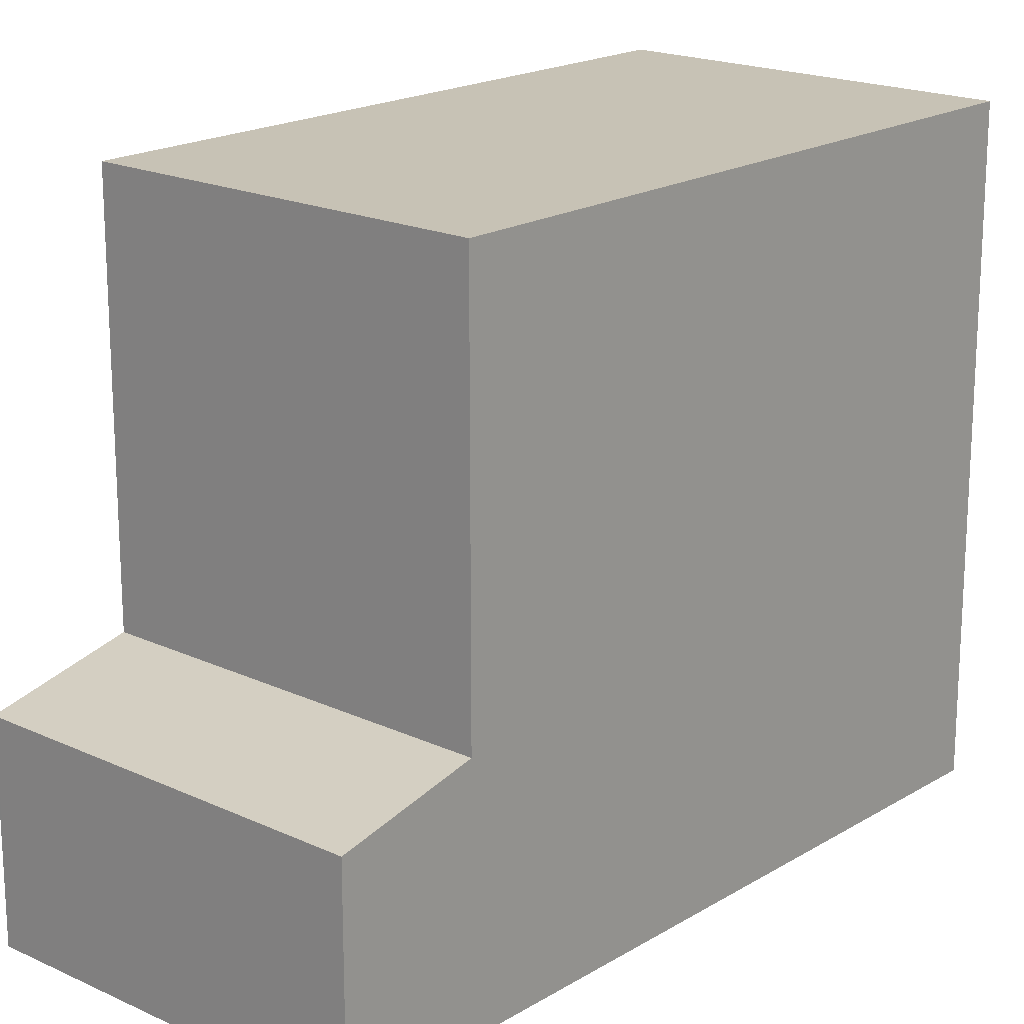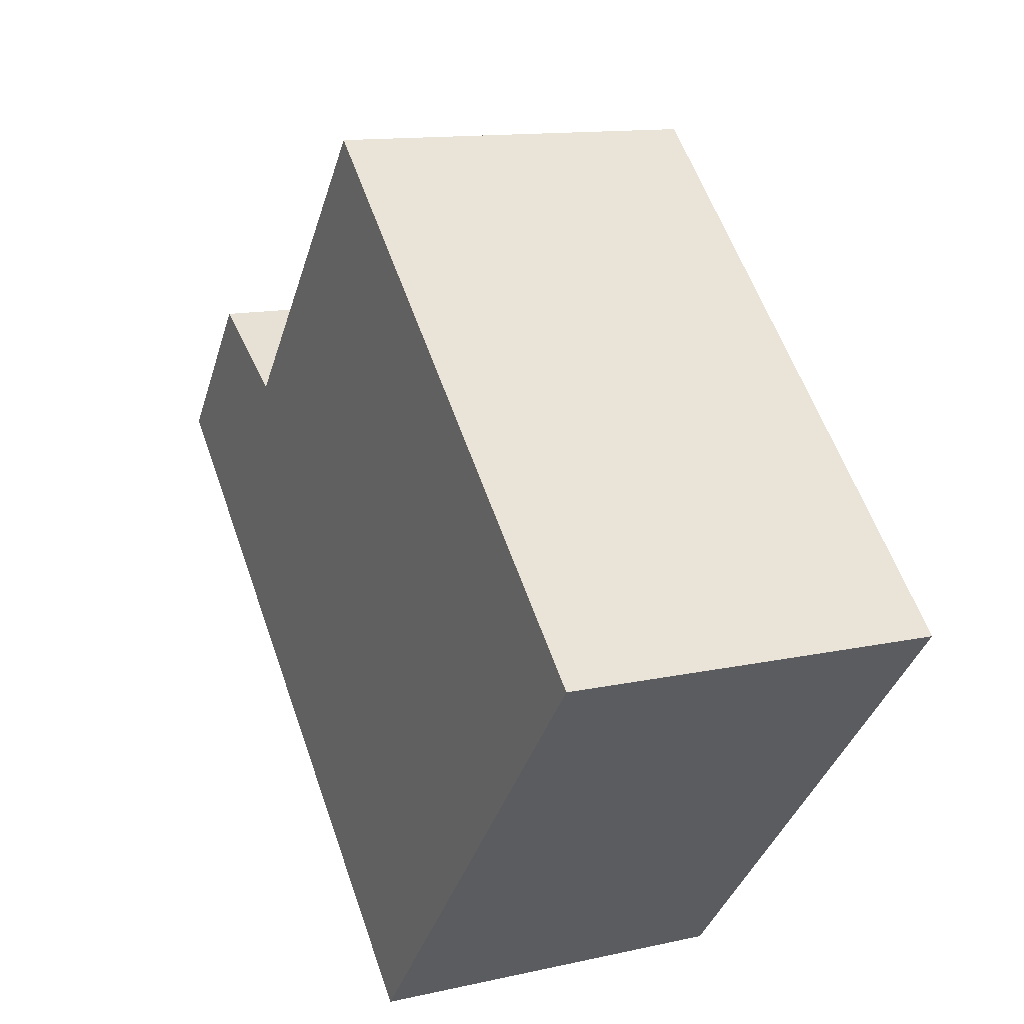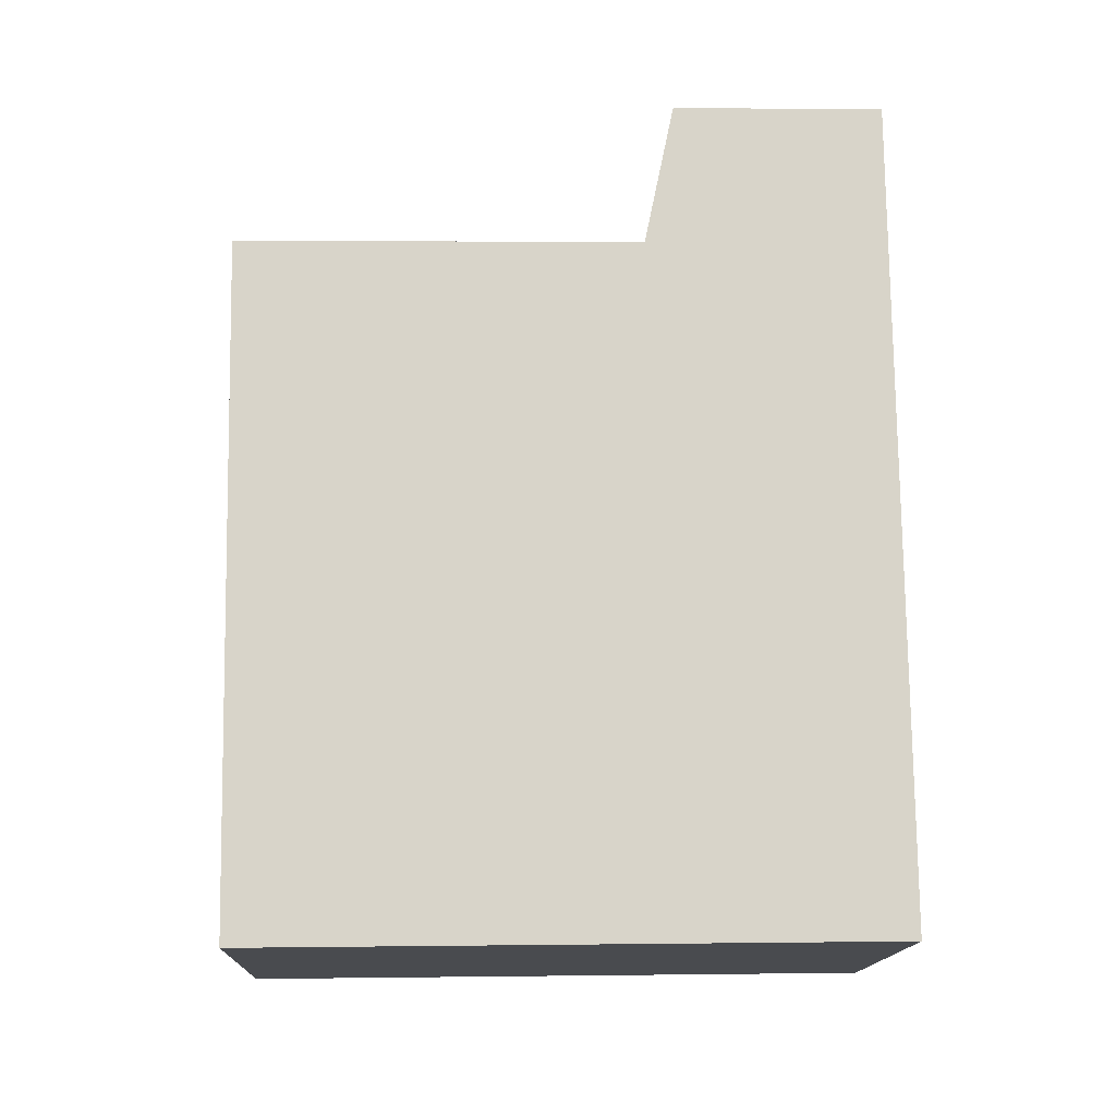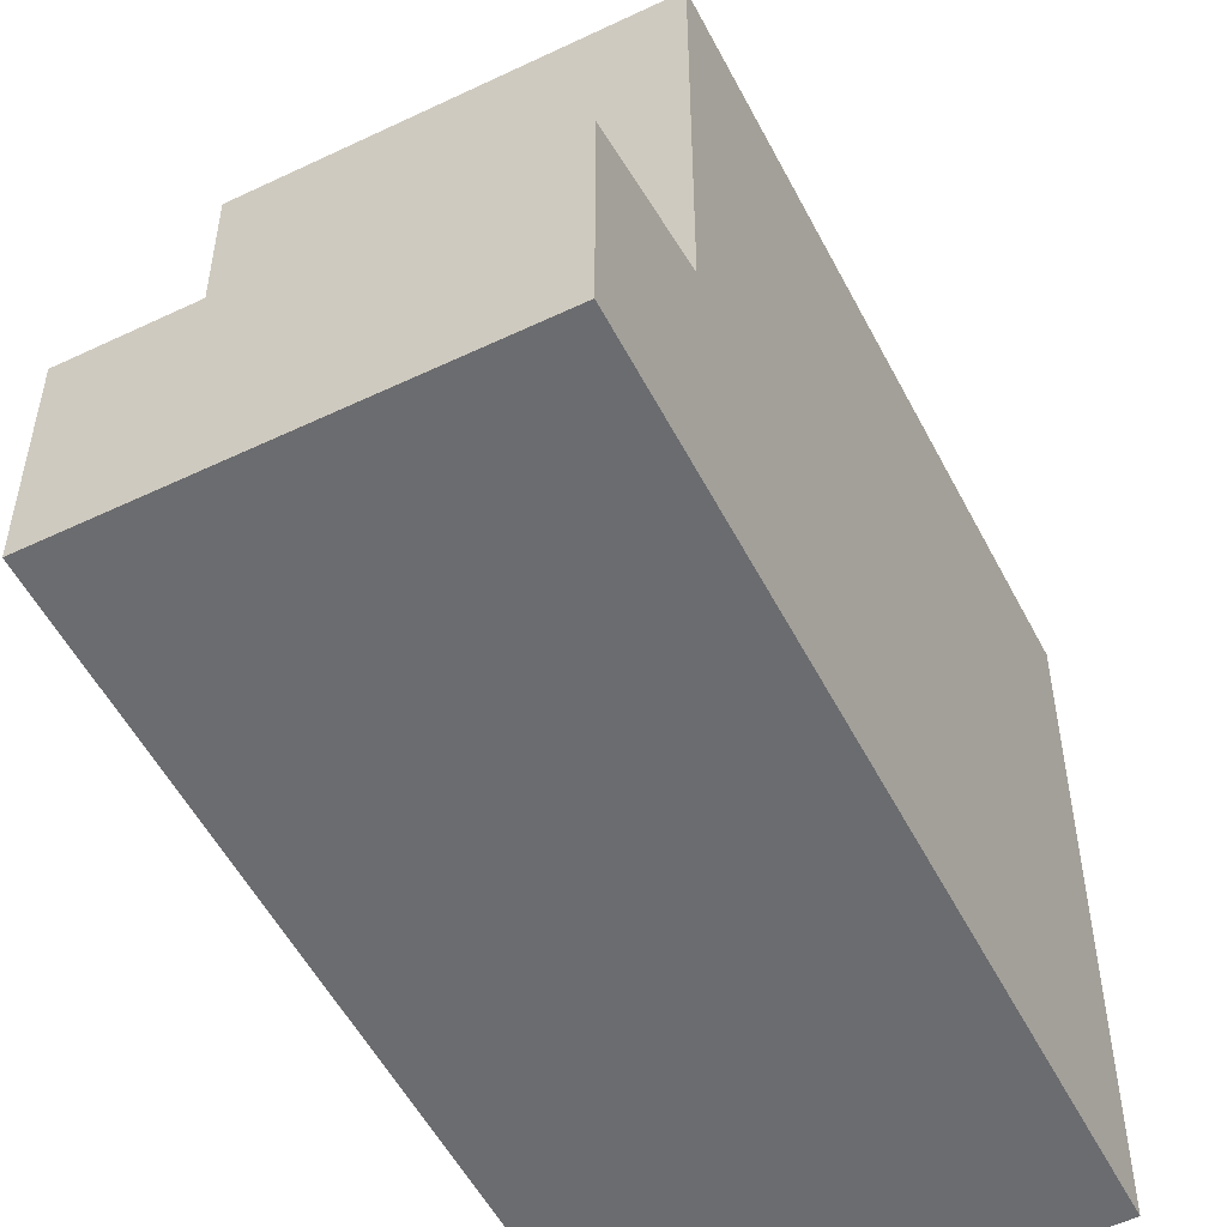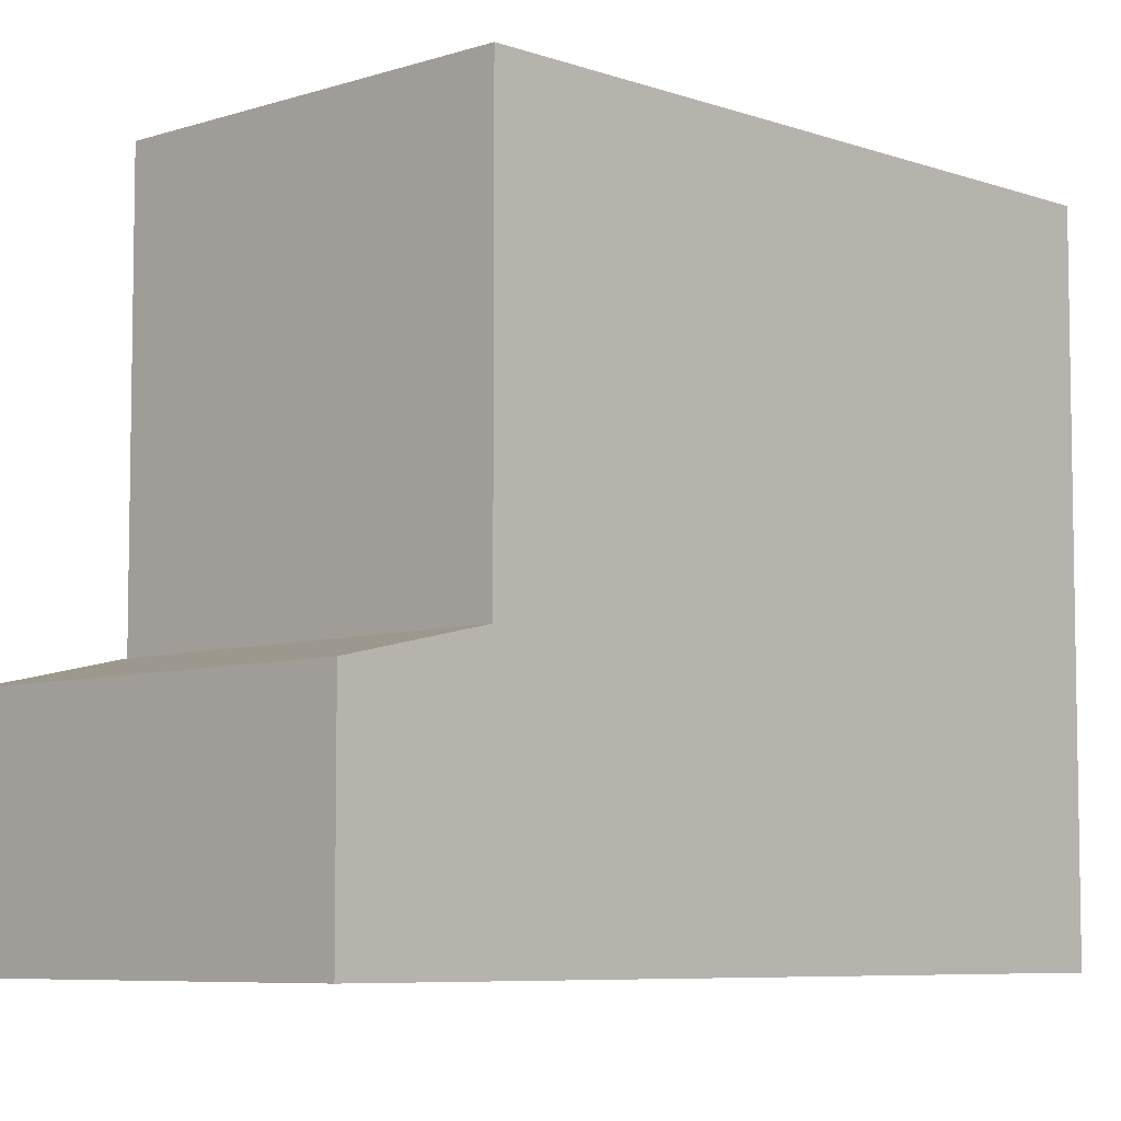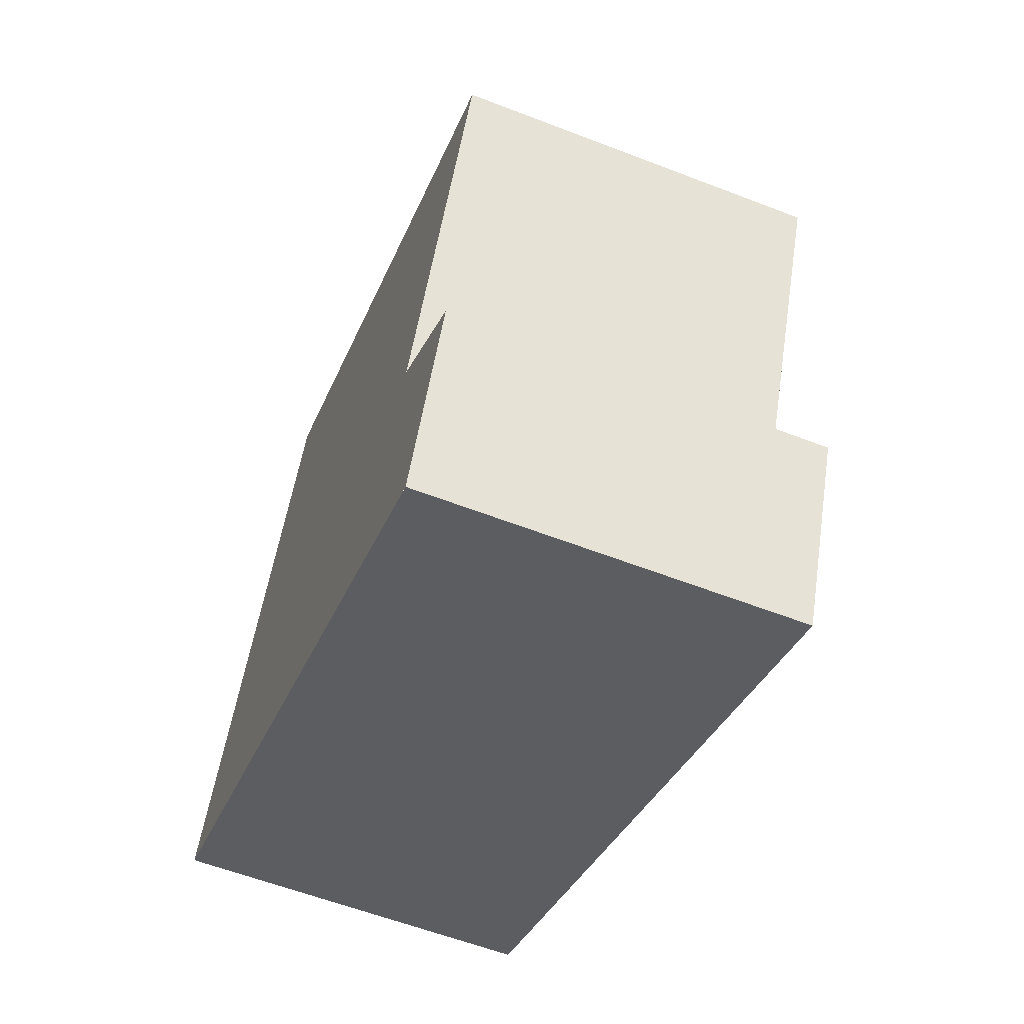
<metadata>
{"format":"obj","ext":"obj","renderer":"f3d","projection":"perspective","resolution":1024,"background":"white","views":[{"elev":19.1,"azim":-118.7,"up":"+Z"},{"elev":-38.2,"azim":-16.5,"up":"+Y"},{"elev":6.1,"azim":87.9,"up":"+Y"},{"elev":-53.7,"azim":-133.1,"up":"+Z"},{"elev":-6.7,"azim":-116.1,"up":"+Z"},{"elev":53.3,"azim":-171.3,"up":"+Y"}]}
</metadata>
<code>
v -9.586 -2294 8.772
v -14.66 -2296 8.782
v -18.51 -2285 2.858
v -13.43 -2283 2.858
v -12.13 -2287 8.791
v -17.2 -2289 8.801
v -17.19 -2289 8.801
v -14.65 -2295 8.782
v -12.15 -2287 8.791
v -9.609 -2294 8.772
v -12.79 -2285 8.796
v -12.77 -2285 8.796
v -17.84 -2287 8.806
v -12.77 -2285 8.796
v -17.85 -2287 8.806
v -18.47 -2285 2.88
v -13.4 -2283 2.88
v -17.91 -2287 3.244
v -12.84 -2285 3.24
v -17.9 -2287 3.244
v -18.46 -2285 2.88
v -12.86 -2285 3.24
v -13.42 -2283 2.88
v -12.79 -2285 3.284
v -17.84 -2287 3.284
v -12.77 -2285 3.284
v -17.85 -2287 3.284
v -12.77 -2285 3.284
v -12.77 -2285 3.772
v -17.85 -2287 3.721
v -17.84 -2287 8.806
v -17.84 -2287 3.284
v -18.5 -2285 2.858
v -17.84 -2287 3.721
v -13.45 -2283 2.858
v -12.79 -2285 8.796
v -12.79 -2285 3.284
v -12.79 -2285 3.771
v -17.85 -2287 3.284
v -17.85 -2287 8.806
v -14.66 -2295 8.782
v -14.67 -2295 8.782
v -9.62 -2294 8.772
v -9.597 -2294 8.772
v -9.609 -2294 8.772
v -9.586 -2294 8.772
v -9.586 -2294 0
v -9.609 -2294 1.776e-15
v -14.67 -2295 8.782
v -14.66 -2296 8.782
v -14.66 -2296 0
v -14.67 -2295 0
v -18.5 -2285 2.858
v -18.51 -2285 2.858
v -18.51 -2285 -4.441e-16
v -18.5 -2285 4.441e-16
v -13.4 -2283 2.88
v -13.43 -2283 2.858
v -13.43 -2283 4.441e-16
v -13.4 -2283 0
v -9.597 -2294 8.772
v -12.13 -2287 8.791
v -12.13 -2287 -1.776e-15
v -9.597 -2294 1.776e-15
v -17.85 -2287 8.806
v -17.2 -2289 8.801
v -17.2 -2289 0
v -17.85 -2287 0
v -14.66 -2296 8.782
v -14.65 -2295 8.782
v -14.65 -2295 0
v -14.66 -2296 0
v -14.65 -2295 8.782
v -9.609 -2294 8.772
v -9.609 -2294 1.776e-15
v -14.65 -2295 0
v -12.13 -2287 8.791
v -12.77 -2285 8.796
v -12.77 -2285 0
v -12.13 -2287 -1.776e-15
v -18.51 -2285 2.858
v -18.47 -2285 2.88
v -18.47 -2285 4.441e-16
v -18.51 -2285 -4.441e-16
v -12.84 -2285 3.24
v -13.4 -2283 2.88
v -13.4 -2283 0
v -12.84 -2285 0
v -18.47 -2285 2.88
v -17.91 -2287 3.244
v -17.91 -2287 0
v -18.47 -2285 4.441e-16
v -12.77 -2285 3.284
v -12.84 -2285 3.24
v -12.84 -2285 0
v -12.77 -2285 4.441e-16
v -13.45 -2283 2.858
v -18.5 -2285 2.858
v -18.5 -2285 4.441e-16
v -13.45 -2283 0
v -13.43 -2283 2.858
v -13.45 -2283 2.858
v -13.45 -2283 0
v -13.43 -2283 4.441e-16
v -17.91 -2287 3.244
v -17.85 -2287 3.284
v -17.85 -2287 -4.441e-16
v -17.91 -2287 0
v -17.2 -2289 8.801
v -14.67 -2295 8.782
v -14.67 -2295 0
v -17.2 -2289 0
v -9.586 -2294 8.772
v -9.597 -2294 8.772
v -9.597 -2294 1.776e-15
v -9.586 -2294 0
v -18.51 -2285 0
v -13.43 -2283 0
v -9.586 -2294 0
v -14.66 -2296 0
f 42 6 7 41
f 41 7 9 43
f 43 9 5 44
f 12 5 9 11
f 11 9 7 13
f 35 4 17 23
f 24 22 19 26
f 23 17 19 22
f 20 18 16 21
f 39 18 20 25
f 22 20 21 23
f 25 20 22 24
f 34 30 15 31
f 32 27 30 34
f 21 16 3 33
f 38 34 31 36
f 37 32 34 38
f 23 21 33 35
f 36 14 29 38
f 38 29 28 37
f 13 7 6 40
f 41 8 2 42
f 43 10 8 41
f 44 1 10 43
f 46 47 48 45
f 50 51 52 49
f 54 55 56 53
f 58 59 60 57
f 62 63 64 61
f 66 67 68 65
f 70 71 72 69
f 74 75 76 73
f 78 79 80 77
f 82 83 84 81
f 86 87 88 85
f 90 91 92 89
f 94 95 96 93
f 98 99 100 97
f 102 103 104 101
f 106 107 108 105
f 110 111 112 109
f 114 115 116 113
f 118 119 120 117

</code>
